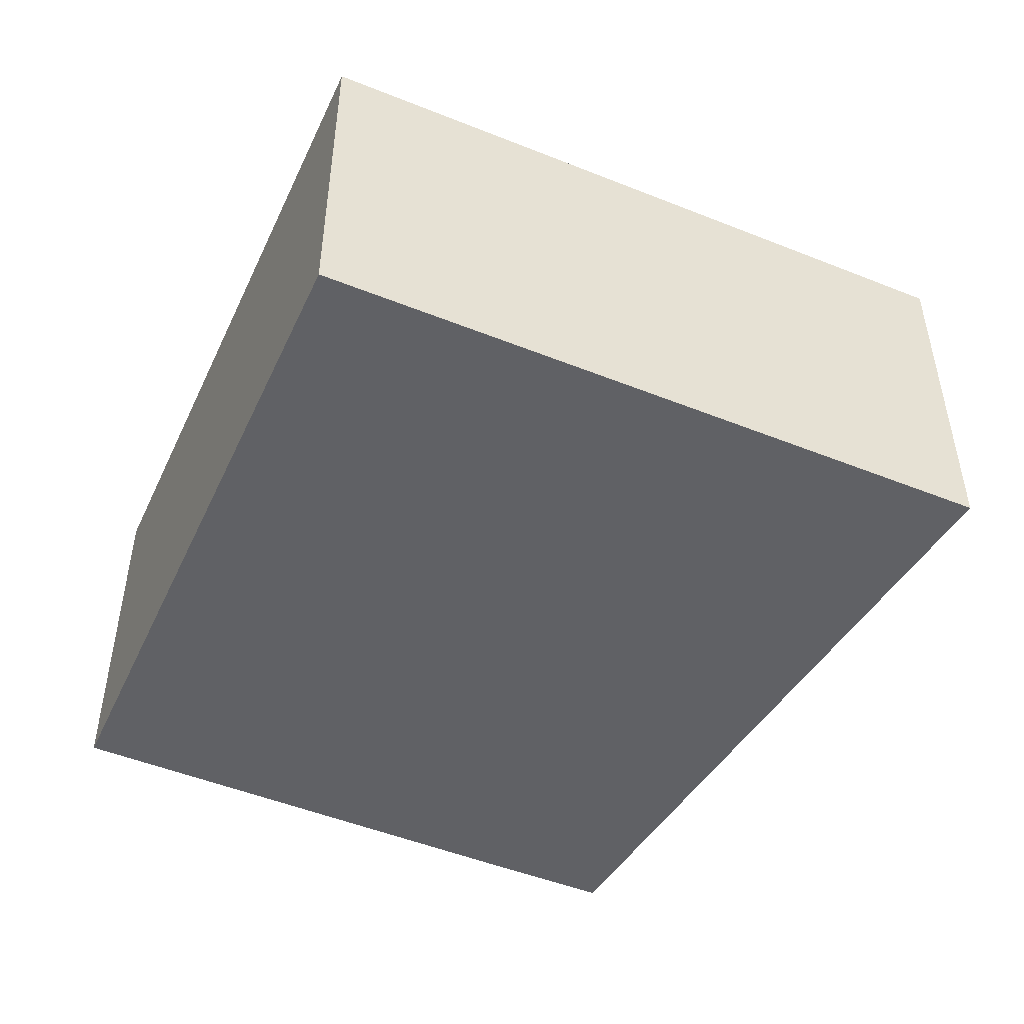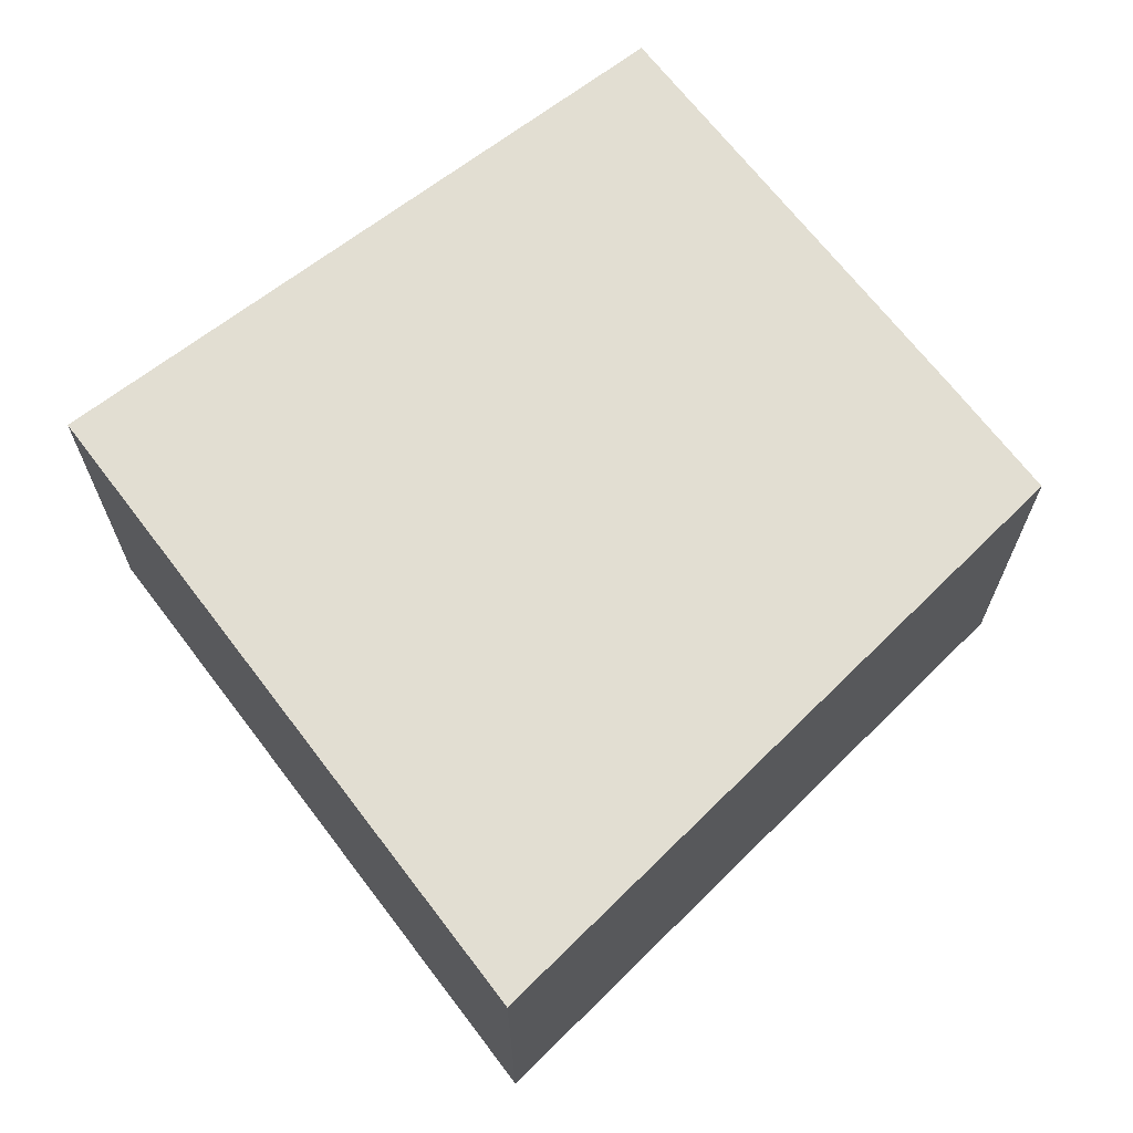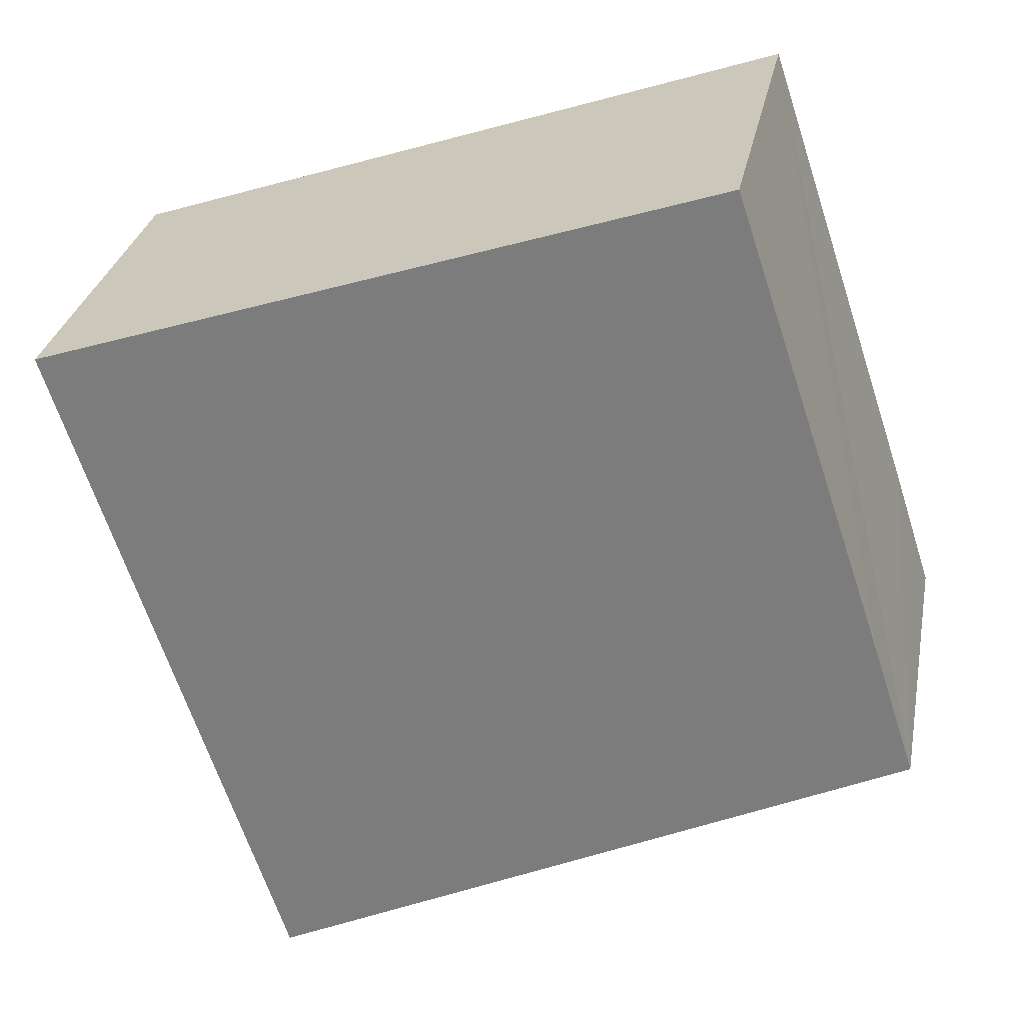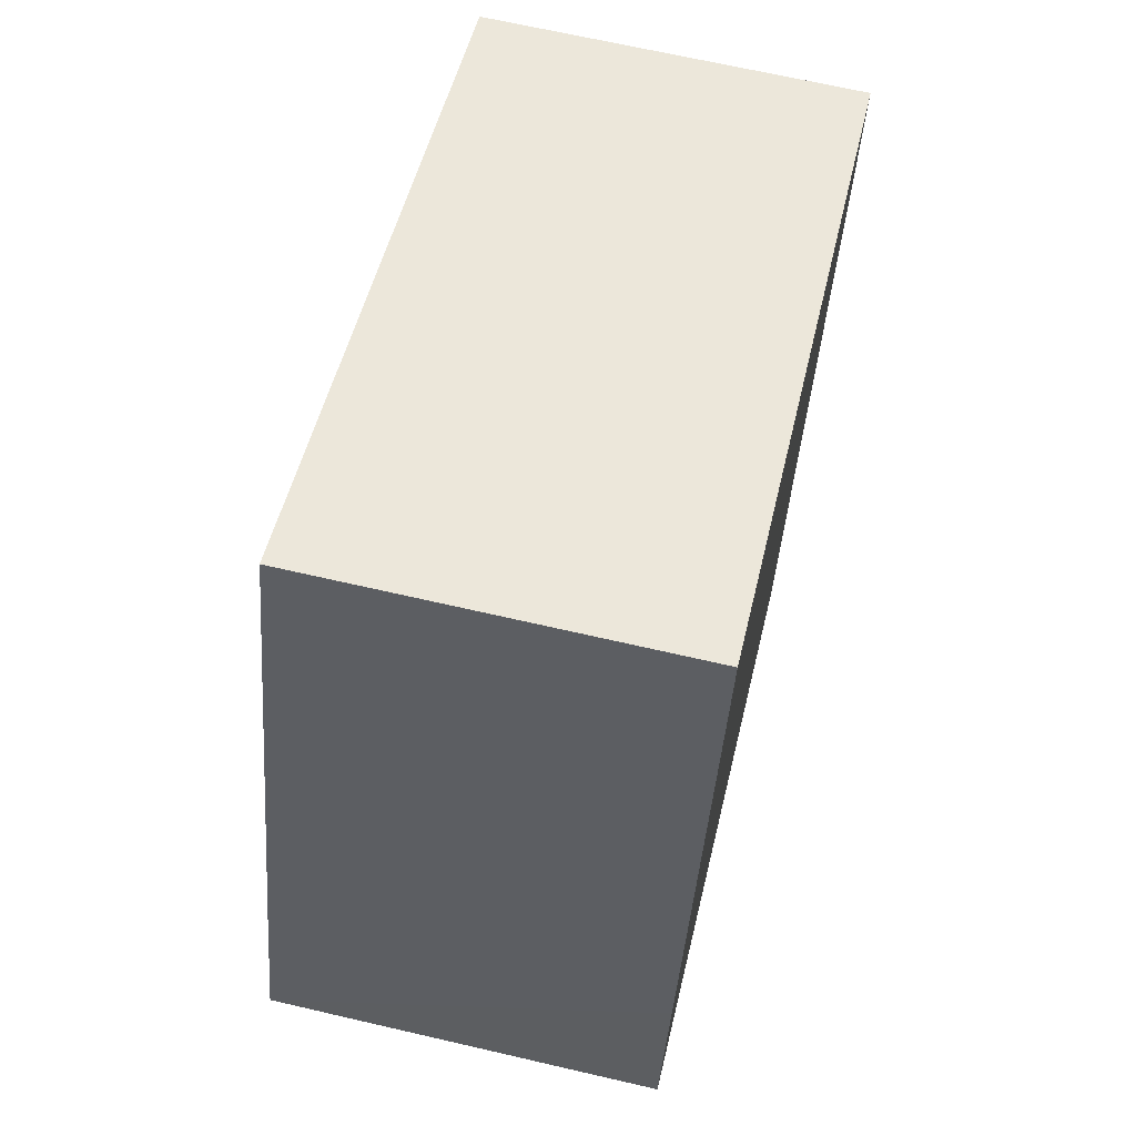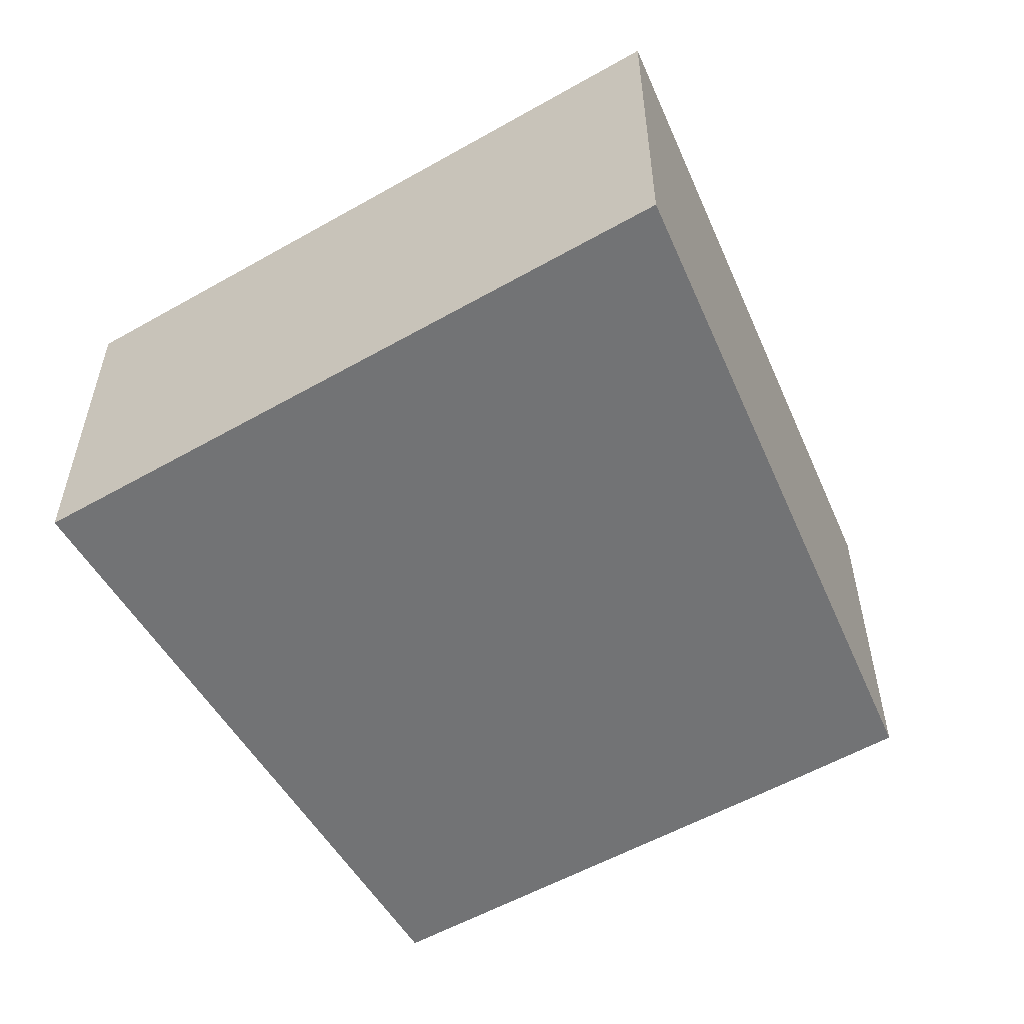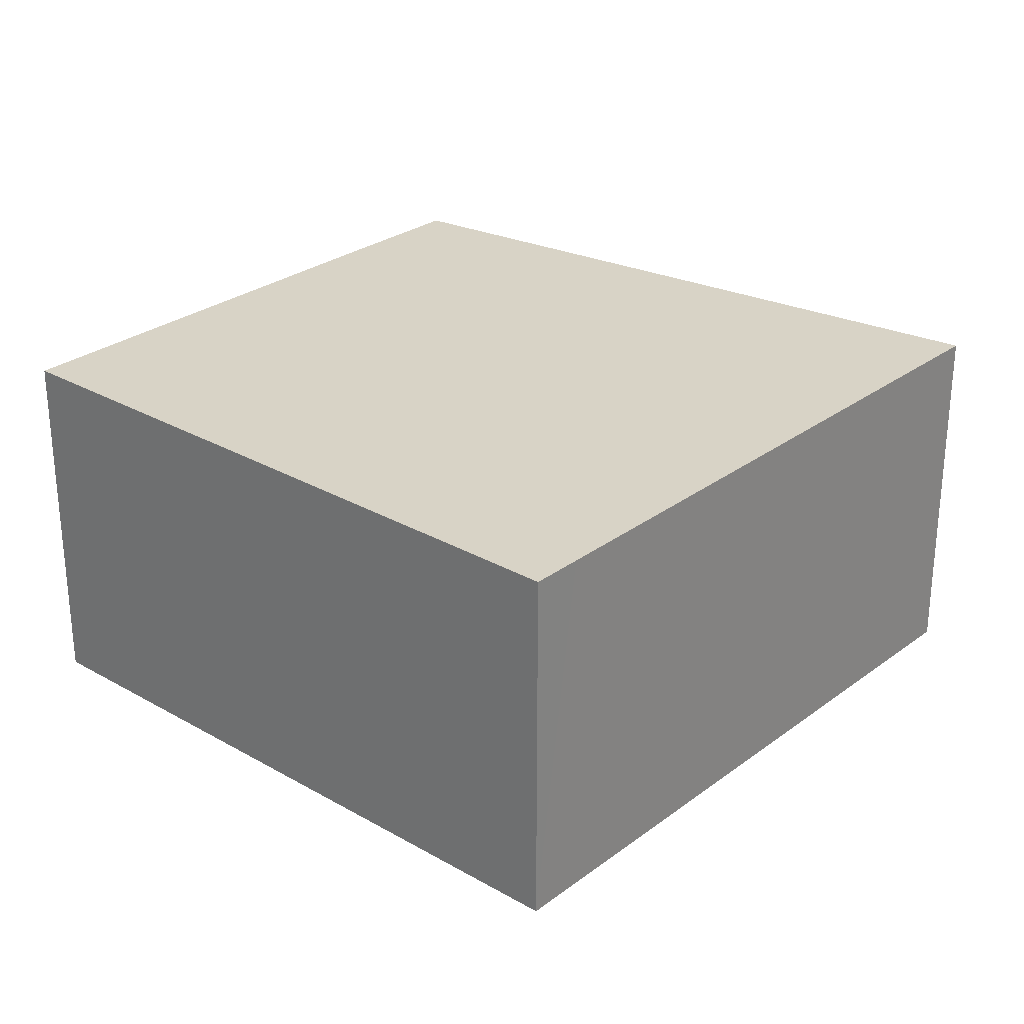
<metadata>
{"format":"obj","ext":"obj","renderer":"f3d","projection":"perspective","resolution":1024,"background":"white","views":[{"elev":-49.4,"azim":84.3,"up":"+Y"},{"elev":67.9,"azim":161.0,"up":"+Y"},{"elev":29.4,"azim":-169.2,"up":"+Z"},{"elev":66.9,"azim":-76.9,"up":"+Z"},{"elev":-55.7,"azim":139.1,"up":"+Y"},{"elev":27.8,"azim":59.7,"up":"+Y"}]}
</metadata>
<code>
v  21.67 9.474 8.058
v  11.77 9.474 12.83
v  22.1 9.474 9.358
v  16.42 9.474 -7.91
v  4.994 9.474 15.1
v  0 9.474 5.801e-16
v  1.055 9.474 3.269
v  4.994 -9.249e-16 15.1
v  11.77 -7.854e-16 12.83
v  22.1 -5.73e-16 9.358
v  16.42 4.843e-16 -7.91
v  21.67 -4.934e-16 8.058
v  0 0 0
v  1.055 -2.002e-16 3.269
g defaultobject
f 1 2 3
f 2 1 4
f 2 4 5
f 5 4 6
f 5 6 7
f 8 2 5
f 2 8 3
f 3 8 9
f 3 9 10
f 10 1 3
f 1 10 4
f 4 10 11
f 11 10 12
f 11 6 4
f 6 11 13
f 7 8 5
f 8 7 6
f 8 6 14
f 14 6 13
f 9 12 10
f 12 9 11
f 11 9 8
f 11 8 14
f 11 14 13

</code>
